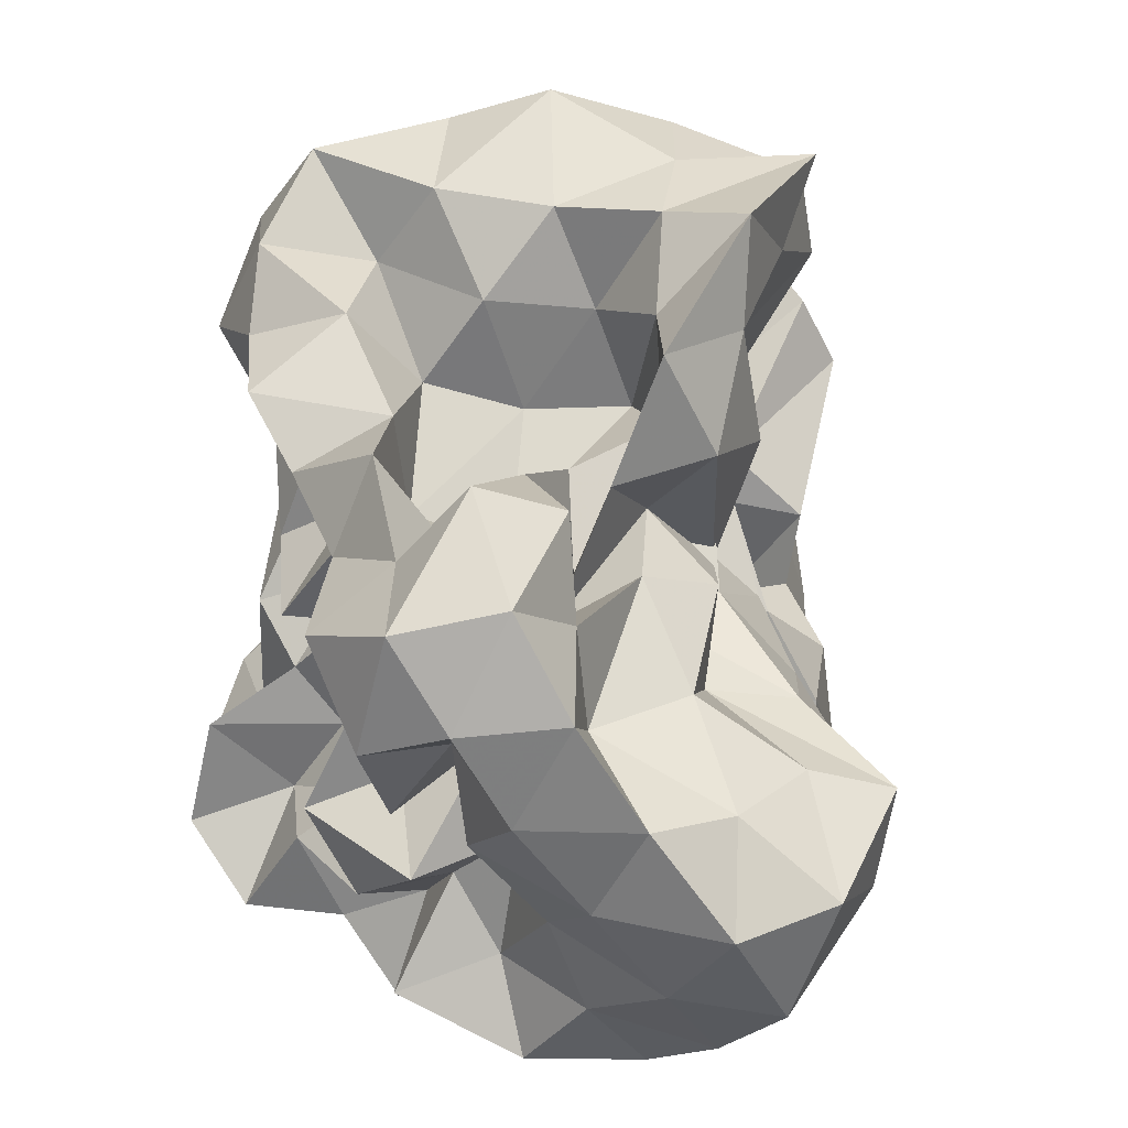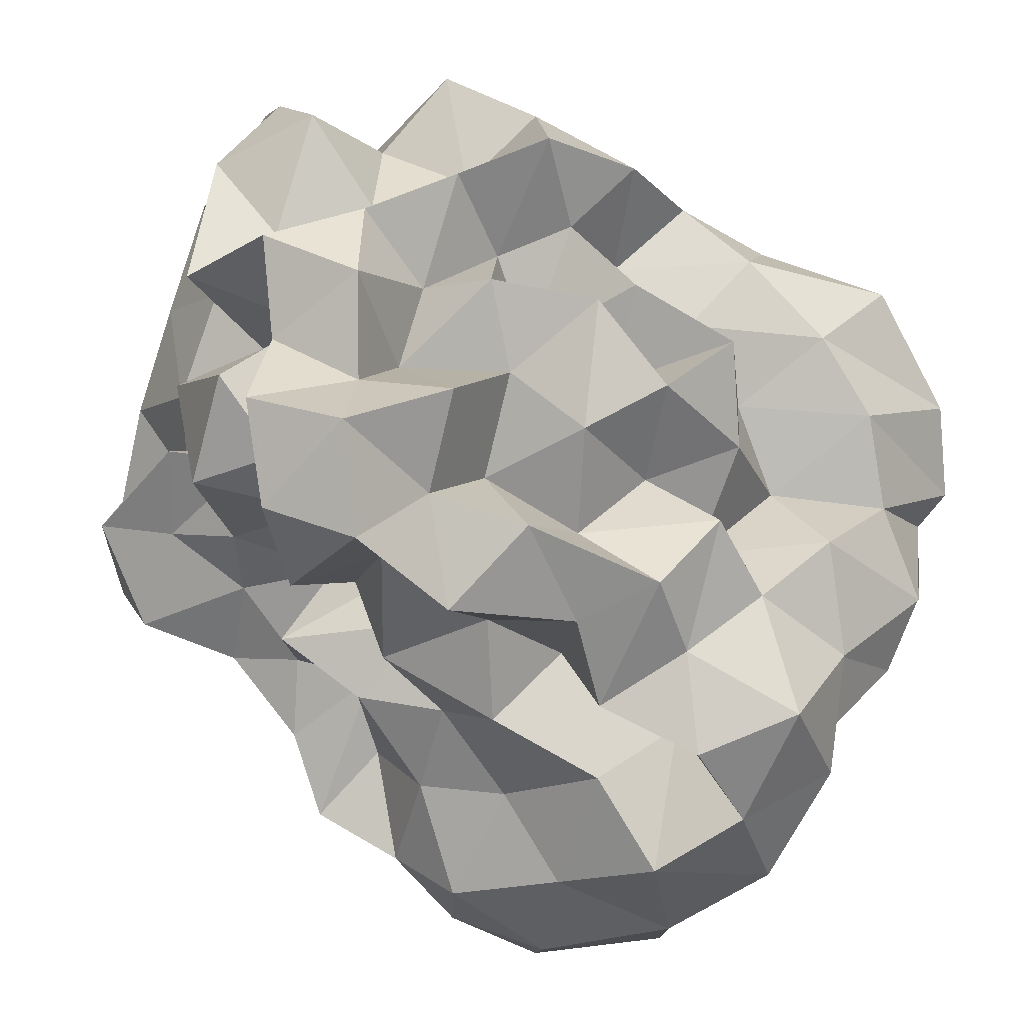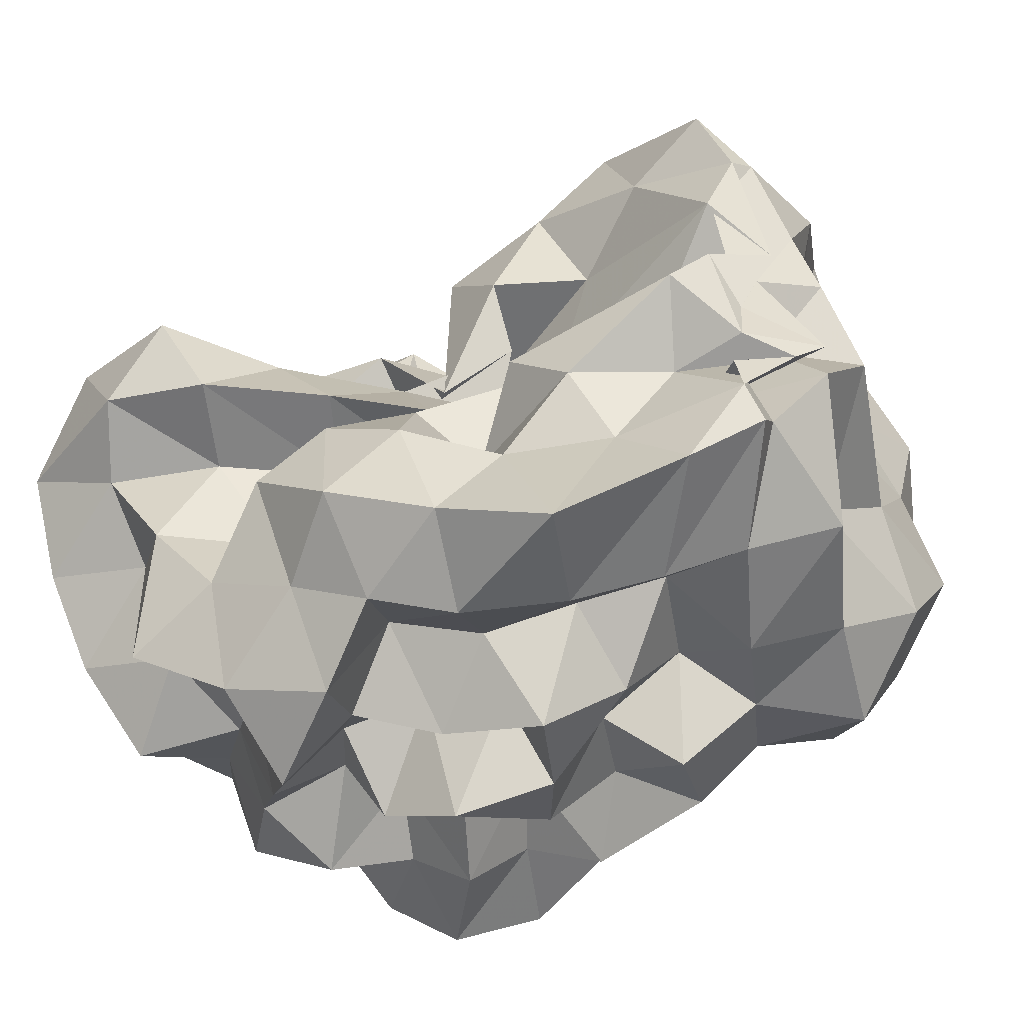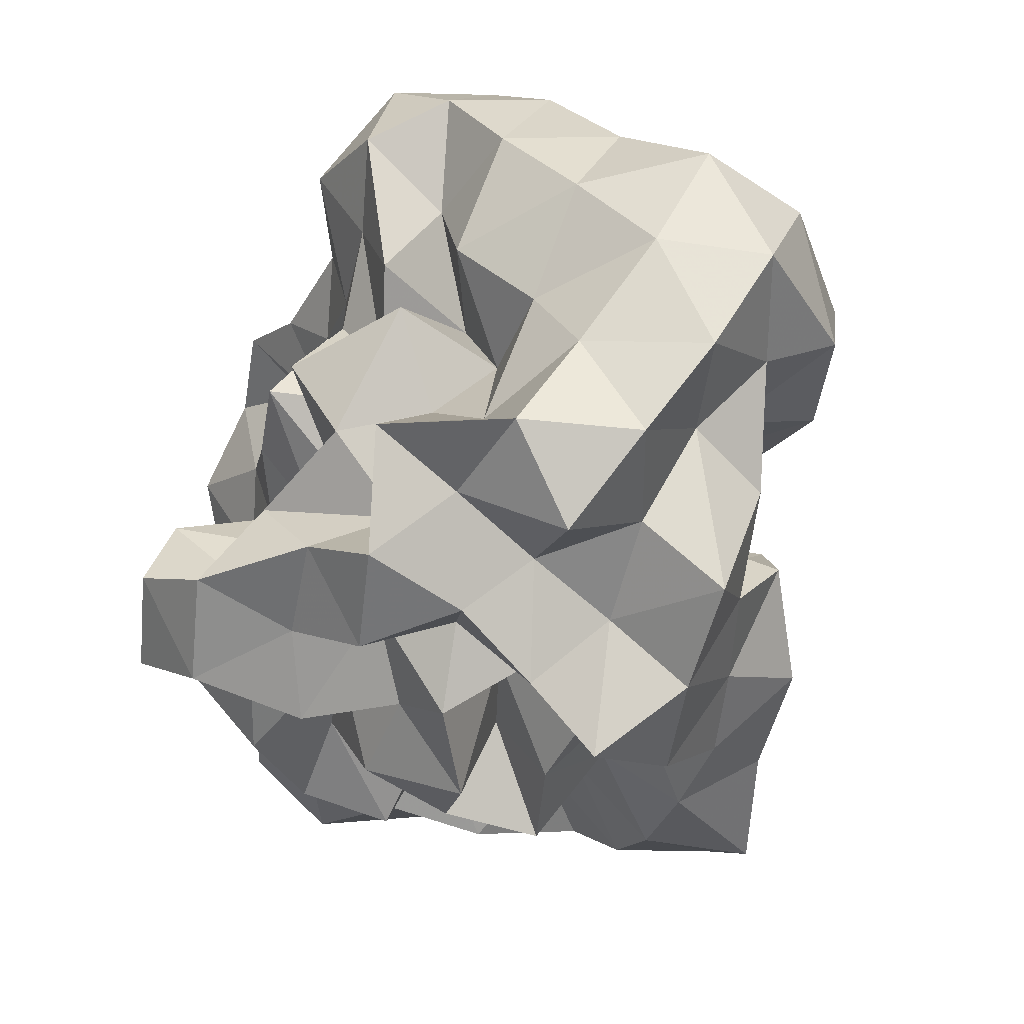
<metadata>
{"format":"obj","ext":"obj","renderer":"f3d","projection":"perspective","resolution":1024,"background":"white","views":[{"elev":61.4,"azim":120.8,"up":"+Z"},{"elev":-34.4,"azim":151.8,"up":"+Y"},{"elev":-47.6,"azim":-128.4,"up":"+Z"},{"elev":-27.6,"azim":115.5,"up":"+Z"}]}
</metadata>
<code>
v -0.235 -0.01681 0.5595
v -0.1177 -0.03366 -0.8349
v 0.9728 0.08025 0.3634
v 0.7889 0.1941 0.652
v 0.9673 0.5099 0.7454
v 0.783 0.8547 0.766
v 0.5455 1.019 0.6162
v 0.2381 1.096 0.4455
v 0.1129 0.6783 0.3315
v -0.04316 0.2965 0.2849
v -0.5911 0.307 0.3136
v -0.3541 0.1642 0.4787
v -0.7032 0.1764 0.2264
v -1.507 0.182 0.3166
v -1.561 0.0961 0.5749
v -1.562 0.00138 0.63
v -1.484 -0.3623 0.6935
v -1.141 -0.5955 0.5883
v -1.048 -0.9521 0.8105
v -0.7167 -1.265 0.8109
v -0.3521 -1.236 0.7474
v -0.08566 -1.106 0.6647
v 0.03733 -0.7637 0.5756
v 0.1542 -0.5865 0.4013
v 0.3641 -0.4844 0.564
v 0.5978 -0.2767 0.5292
v 0.8482 -0.07804 0.6136
v 0.5783 0.1852 0.2919
v 0.9433 0.3325 0.3702
v 0.9808 0.7813 0.4711
v 0.8665 1.196 0.5374
v 0.5617 1.389 0.4406
v 0.1042 1.343 0.3338
v -0.0425 0.9325 0.2651
v -0.2562 0.5309 0.2316
v -0.4595 0.2582 0.1264
v -0.4033 0.0798 -0.00267
v -1.104 0.08733 0.0745
v -1.542 -0.06732 0.1888
v -1.499 0.1522 0.3069
v -1.558 -0.1652 0.3517
v -1.308 -0.3904 0.2892
v -1.114 -0.8529 0.3251
v -1.041 -1.265 0.4968
v -0.5757 -1.406 0.5053
v -0.1857 -1.321 0.4192
v -0.01346 -0.9962 0.3336
v 0.2807 -0.7907 0.2194
v 0.5453 -0.6055 0.2797
v 0.3799 -0.2992 0.2425
v 0.7223 -0.2145 0.3343
v 0.7578 -0.03332 0.1324
v 0.7182 0.3714 0.02966
v 0.9401 0.6083 0.1053
v 0.9891 1.054 0.1788
v 0.8367 1.381 0.1153
v 0.315 1.402 0.07037
v -0.006612 1.208 0.0001341
v -0.2384 0.8344 -0.0005403
v -0.476 0.5755 -0.1088
v -0.5844 0.2165 -0.2593
v -0.8574 0.256 -0.006894
v -1.489 0.1803 0.04923
v -1.495 0.05861 -0.1486
v -1.507 -0.01657 0.03925
v -1.592 -0.2404 0.1029
v -1.204 -0.5622 0.04948
v -1.089 -1.105 0.0671
v -0.8715 -1.405 0.1603
v -0.4198 -1.357 0.1139
v -0.1971 -1.103 0.07581
v 0.05175 -0.869 0.0439
v 0.1588 -0.6093 -0.05732
v 0.3304 -0.4743 0.05769
v 0.5655 -0.28 -0.03496
v 0.9877 -0.2511 0.05166
v 1.046 0.1845 0.1299
v 0.9706 0.4492 -0.3109
v 1.037 0.807 -0.1557
v 0.9248 1.21 -0.2081
v 0.5255 1.235 -0.06532
v 0.2173 0.9815 -0.07084
v -0.000938 0.6146 -0.05605
v -0.2388 0.3035 -0.08164
v -0.6897 0.355 0.001426
v -0.8611 0.53 -0.1838
v -1.457 0.3376 -0.161
v -1.51 0.08518 -0.3204
v -1.605 -0.2047 -0.2604
v -1.389 -0.1576 -0.1143
v -1.604 -0.3853 -0.2201
v -1.185 -0.869 -0.2275
v -1.04 -1.324 -0.2062
v -0.595 -1.42 -0.2117
v -0.3532 -1.171 -0.2732
v 0.00649 -1.03 -0.2291
v 0.3672 -0.8586 -0.1537
v 0.4958 -0.6355 -0.2002
v 0.5254 -0.4389 -0.371
v 0.7302 -0.21 -0.2522
v 1.045 -0.04029 -0.2738
v 0.8577 0.2081 -0.1709
v 1.185 0.6612 -0.4716
v 0.9821 0.9978 -0.4905
v 0.5994 1.014 -0.2924
v 0.3334 1.125 -0.4228
v 0.1411 0.7514 -0.3942
v -0.1868 0.5393 -0.3858
v -0.4579 0.6213 -0.1389
v -0.5637 0.418 -0.3706
v -1.07 0.4548 -0.3835
v -1.272 0.17 -0.3589
v -1.568 -0.09417 -0.3625
v -1.227 0.007394 -0.3685
v -1.616 -0.1823 -0.4283
v -1.191 -0.5621 -0.4601
v -1.087 -1.087 -0.5344
v -0.7735 -1.308 -0.4723
v -0.5923 -0.9744 -0.3858
v -0.1814 -0.7895 -0.35
v 0.1572 -0.83 -0.476
v 0.566 -0.7516 -0.5454
v 0.7734 -0.8049 -0.3265
v 0.7272 -0.5253 -0.5927
v 0.9321 -0.3634 -0.4319
v 0.8403 0.08245 -0.5163
v 1.23 0.2074 -0.4034
v 0.9729 0.7343 -0.7661
v 0.6395 0.838 -0.6039
v 0.5109 1.054 -0.8289
v 0.1699 0.98 -0.6975
v -0.12 1.017 -0.4729
v -0.3228 0.892 -0.295
v -0.6028 0.7849 -0.4803
v -0.824 0.5291 -0.6213
v -1.133 0.3179 -0.6642
v -1.529 0.1202 -0.6252
v -1.503 0.1283 -0.4898
v -1.476 -0.05025 -0.6353
v -1.354 -0.4551 -0.7481
v -1.02 -0.7736 -0.7521
v -0.7786 -1.092 -0.8146
v -0.5093 -1.222 -0.6346
v -0.2162 -1.071 -0.5277
v -0.02 -0.9284 -0.7353
v 0.3891 -0.9682 -0.663
v 0.7719 -0.9071 -0.8047
v 1.003 -0.7644 -0.6239
v 1.126 -0.4734 -0.7457
v 1.016 -0.1436 -0.6506
v 1.125 0.1366 -0.7886
v 0.9909 0.3664 -0.5595
v 1.034 0.03507 0.8456
v 0.9135 0.2808 1.011
v 0.7208 0.5714 1.05
v 0.5632 0.5233 0.6883
v 0.2679 0.7144 0.6075
v -0.1491 0.5719 0.4959
v -0.3731 0.4414 0.1813
v -0.6534 0.44 0.526
v -0.8644 0.1781 0.5538
v -1.18 0.212 0.7517
v -1.475 0.1632 0.8869
v -1.227 -0.2116 0.8857
v -1.213 -0.6664 0.9622
v -0.7112 -0.7943 0.9316
v -0.5309 -0.9093 0.6657
v -0.2268 -0.8187 0.8294
v 0.1519 -0.934 0.7926
v 0.2932 -0.6869 0.7258
v 0.5085 -0.3914 0.8035
v 0.8148 -0.2771 0.9177
v 0.8128 0.01412 1.199
v 0.5875 0.2899 1.253
v 0.3995 0.3868 0.9446
v 0.03704 0.4016 0.6849
v -0.2802 0.2415 0.4763
v -0.3768 0.4231 0.8139
v -0.7456 0.3018 0.9296
v -0.9874 0.1775 1.156
v -0.9389 -0.09982 1.029
v -0.8222 -0.4209 0.966
v -0.5054 -0.4893 0.7961
v -0.2745 -0.5815 0.5547
v -0.003636 -0.5044 0.7929
v 0.2451 -0.404 1.01
v 0.5347 -0.1358 1.055
v 0.3068 -0.01638 1.255
v 0.1535 0.2154 1.089
v 0.2803 0.2392 0.6187
v -0.1235 0.1966 0.7998
v -0.4252 0.1959 1.13
v -0.6407 0.05225 0.9552
v -0.7111 -0.2016 0.7028
v -0.4137 -0.2903 0.4416
v 0.1364 -0.3729 0.5067
v 0.28 -0.1076 0.7267
v 0.02337 -0.01667 0.9048
v 0.04402 0.1669 0.4895
v -0.4937 0.1718 0.6161
v -0.6375 -0.01839 0.3747
v -0.003363 -0.09098 0.3743
v 0.7102 0.4987 -0.6928
v 0.4222 0.6292 -0.8096
v 0.2704 0.8278 -1.02
v -0.0959 0.8331 -0.8368
v -0.422 0.9441 -0.7348
v -0.7051 0.7054 -0.893
v -1.057 0.5164 -1.094
v -1.391 0.2477 -0.9331
v -1.529 0.04059 -0.7402
v -1.159 -0.2082 -0.8566
v -0.8725 -0.4724 -0.9223
v -0.6369 -0.7158 -0.8571
v -0.4051 -0.9375 -0.7582
v -0.2062 -0.8393 -0.9325
v 0.2571 -0.7744 -0.933
v 0.5161 -0.6426 -0.7723
v 0.8996 -0.6173 -0.9655
v 0.7848 -0.3263 -0.8085
v 0.8693 -0.0291 -0.9561
v 0.8199 0.3021 -0.8796
v 0.5739 0.4204 -1.049
v 0.337 0.5315 -1.229
v -0.036 0.6266 -1.143
v -0.3254 0.6855 -0.9829
v -0.5244 0.4713 -1.072
v -0.7955 0.2352 -1.084
v -1.013 0.02896 -1.017
v -0.8002 -0.1805 -0.7099
v -0.5221 -0.4817 -0.6633
v -0.3842 -0.5991 -1.017
v -0.00894 -0.6235 -0.7713
v 0.2711 -0.4402 -0.6686
v 0.5565 -0.4131 -1.011
v 0.5919 -0.1247 -0.6856
v 0.5552 0.1486 -0.775
v 0.328 0.3132 -0.8583
v 0.1289 0.4143 -1.001
v -0.1425 0.4715 -0.8115
v -0.3736 0.2521 -0.9098
v -0.6092 0.04966 -0.8272
v -0.5066 -0.2436 -0.9681
v -0.2343 -0.3749 -0.8218
v 0.1072 -0.417 -1.027
v 0.3038 -0.1865 -0.9025
v 0.4418 0.04609 -1.033
v 0.1435 0.1037 -0.7293
v -0.05988 0.1779 -1.088
v -0.37 -0.0002506 -1.173
v -0.1359 -0.2334 -1.131
v 0.1439 -0.03538 -1.191
f 3 28 4
f 4 28 29
f 4 29 5
f 5 29 30
f 5 30 6
f 6 30 31
f 6 31 7
f 7 31 32
f 7 32 8
f 8 32 33
f 8 33 9
f 9 33 34
f 9 34 10
f 10 34 35
f 10 35 11
f 11 35 36
f 11 36 12
f 12 36 37
f 12 37 13
f 13 37 38
f 13 38 14
f 14 38 39
f 14 39 15
f 15 39 40
f 15 40 16
f 16 40 41
f 16 41 17
f 17 41 42
f 17 42 18
f 18 42 43
f 18 43 19
f 19 43 44
f 19 44 20
f 20 44 45
f 20 45 21
f 21 45 46
f 21 46 22
f 22 46 47
f 22 47 23
f 23 47 48
f 23 48 24
f 24 48 49
f 24 49 25
f 25 49 50
f 25 50 26
f 26 50 51
f 26 51 27
f 27 51 52
f 27 52 3
f 3 52 28
f 28 53 29
f 29 53 54
f 29 54 30
f 30 54 55
f 30 55 31
f 31 55 56
f 31 56 32
f 32 56 57
f 32 57 33
f 33 57 58
f 33 58 34
f 34 58 59
f 34 59 35
f 35 59 60
f 35 60 36
f 36 60 61
f 36 61 37
f 37 61 62
f 37 62 38
f 38 62 63
f 38 63 39
f 39 63 64
f 39 64 40
f 40 64 65
f 40 65 41
f 41 65 66
f 41 66 42
f 42 66 67
f 42 67 43
f 43 67 68
f 43 68 44
f 44 68 69
f 44 69 45
f 45 69 70
f 45 70 46
f 46 70 71
f 46 71 47
f 47 71 72
f 47 72 48
f 48 72 73
f 48 73 49
f 49 73 74
f 49 74 50
f 50 74 75
f 50 75 51
f 51 75 76
f 51 76 52
f 52 76 77
f 52 77 28
f 28 77 53
f 53 78 54
f 54 78 79
f 54 79 55
f 55 79 80
f 55 80 56
f 56 80 81
f 56 81 57
f 57 81 82
f 57 82 58
f 58 82 83
f 58 83 59
f 59 83 84
f 59 84 60
f 60 84 85
f 60 85 61
f 61 85 86
f 61 86 62
f 62 86 87
f 62 87 63
f 63 87 88
f 63 88 64
f 64 88 89
f 64 89 65
f 65 89 90
f 65 90 66
f 66 90 91
f 66 91 67
f 67 91 92
f 67 92 68
f 68 92 93
f 68 93 69
f 69 93 94
f 69 94 70
f 70 94 95
f 70 95 71
f 71 95 96
f 71 96 72
f 72 96 97
f 72 97 73
f 73 97 98
f 73 98 74
f 74 98 99
f 74 99 75
f 75 99 100
f 75 100 76
f 76 100 101
f 76 101 77
f 77 101 102
f 77 102 53
f 53 102 78
f 78 103 79
f 79 103 104
f 79 104 80
f 80 104 105
f 80 105 81
f 81 105 106
f 81 106 82
f 82 106 107
f 82 107 83
f 83 107 108
f 83 108 84
f 84 108 109
f 84 109 85
f 85 109 110
f 85 110 86
f 86 110 111
f 86 111 87
f 87 111 112
f 87 112 88
f 88 112 113
f 88 113 89
f 89 113 114
f 89 114 90
f 90 114 115
f 90 115 91
f 91 115 116
f 91 116 92
f 92 116 117
f 92 117 93
f 93 117 118
f 93 118 94
f 94 118 119
f 94 119 95
f 95 119 120
f 95 120 96
f 96 120 121
f 96 121 97
f 97 121 122
f 97 122 98
f 98 122 123
f 98 123 99
f 99 123 124
f 99 124 100
f 100 124 125
f 100 125 101
f 101 125 126
f 101 126 102
f 102 126 127
f 102 127 78
f 78 127 103
f 103 128 104
f 104 128 129
f 104 129 105
f 105 129 130
f 105 130 106
f 106 130 131
f 106 131 107
f 107 131 132
f 107 132 108
f 108 132 133
f 108 133 109
f 109 133 134
f 109 134 110
f 110 134 135
f 110 135 111
f 111 135 136
f 111 136 112
f 112 136 137
f 112 137 113
f 113 137 138
f 113 138 114
f 114 138 139
f 114 139 115
f 115 139 140
f 115 140 116
f 116 140 141
f 116 141 117
f 117 141 142
f 117 142 118
f 118 142 143
f 118 143 119
f 119 143 144
f 119 144 120
f 120 144 145
f 120 145 121
f 121 145 146
f 121 146 122
f 122 146 147
f 122 147 123
f 123 147 148
f 123 148 124
f 124 148 149
f 124 149 125
f 125 149 150
f 125 150 126
f 126 150 151
f 126 151 127
f 127 151 152
f 127 152 103
f 103 152 128
f 153 154 173
f 154 174 173
f 154 155 174
f 155 175 174
f 155 156 175
f 156 176 175
f 156 157 176
f 157 158 176
f 158 177 176
f 158 159 177
f 159 178 177
f 159 160 178
f 160 179 178
f 160 161 179
f 161 162 179
f 162 180 179
f 162 163 180
f 163 181 180
f 163 164 181
f 164 182 181
f 164 165 182
f 165 166 182
f 166 183 182
f 166 167 183
f 167 184 183
f 167 168 184
f 168 185 184
f 168 169 185
f 169 170 185
f 170 186 185
f 170 171 186
f 171 187 186
f 171 172 187
f 172 173 187
f 172 153 173
f 173 174 188
f 174 189 188
f 174 175 189
f 175 190 189
f 175 176 190
f 176 177 190
f 177 191 190
f 177 178 191
f 178 192 191
f 178 179 192
f 179 180 192
f 180 193 192
f 180 181 193
f 181 194 193
f 181 182 194
f 182 183 194
f 183 195 194
f 183 184 195
f 184 196 195
f 184 185 196
f 185 186 196
f 186 197 196
f 186 187 197
f 187 188 197
f 187 173 188
f 188 189 198
f 189 199 198
f 189 190 199
f 190 191 199
f 191 200 199
f 191 192 200
f 192 193 200
f 193 201 200
f 193 194 201
f 194 195 201
f 195 202 201
f 195 196 202
f 196 197 202
f 197 198 202
f 197 188 198
f 203 223 204
f 204 223 224
f 204 224 205
f 205 224 225
f 205 225 206
f 206 225 226
f 206 226 207
f 207 226 208
f 208 226 227
f 208 227 209
f 209 227 228
f 209 228 210
f 210 228 229
f 210 229 211
f 211 229 212
f 212 229 230
f 212 230 213
f 213 230 231
f 213 231 214
f 214 231 232
f 214 232 215
f 215 232 216
f 216 232 233
f 216 233 217
f 217 233 234
f 217 234 218
f 218 234 235
f 218 235 219
f 219 235 220
f 220 235 236
f 220 236 221
f 221 236 237
f 221 237 222
f 222 237 223
f 222 223 203
f 223 238 224
f 224 238 239
f 224 239 225
f 225 239 240
f 225 240 226
f 226 240 227
f 227 240 241
f 227 241 228
f 228 241 242
f 228 242 229
f 229 242 230
f 230 242 243
f 230 243 231
f 231 243 244
f 231 244 232
f 232 244 233
f 233 244 245
f 233 245 234
f 234 245 246
f 234 246 235
f 235 246 236
f 236 246 247
f 236 247 237
f 237 247 238
f 237 238 223
f 238 248 239
f 239 248 249
f 239 249 240
f 240 249 241
f 241 249 250
f 241 250 242
f 242 250 243
f 243 250 251
f 243 251 244
f 244 251 245
f 245 251 252
f 245 252 246
f 246 252 247
f 247 252 248
f 247 248 238
f 3 4 153
f 153 4 154
f 4 5 154
f 154 5 155
f 5 6 155
f 155 6 156
f 6 7 156
f 156 7 157
f 7 8 157
f 8 9 157
f 157 9 158
f 9 10 158
f 158 10 159
f 10 11 159
f 159 11 160
f 11 12 160
f 160 12 161
f 12 13 161
f 13 14 161
f 161 14 162
f 14 15 162
f 162 15 163
f 15 16 163
f 163 16 164
f 16 17 164
f 164 17 165
f 17 18 165
f 18 19 165
f 165 19 166
f 19 20 166
f 166 20 167
f 20 21 167
f 167 21 168
f 21 22 168
f 168 22 169
f 22 23 169
f 23 24 169
f 169 24 170
f 24 25 170
f 170 25 171
f 25 26 171
f 171 26 172
f 26 27 172
f 172 27 153
f 27 3 153
f 128 203 129
f 129 203 204
f 129 204 130
f 130 204 205
f 130 205 131
f 131 205 206
f 131 206 132
f 132 206 207
f 132 207 133
f 133 207 134
f 134 207 208
f 134 208 135
f 135 208 209
f 135 209 136
f 136 209 210
f 136 210 137
f 137 210 211
f 137 211 138
f 138 211 139
f 139 211 212
f 139 212 140
f 140 212 213
f 140 213 141
f 141 213 214
f 141 214 142
f 142 214 215
f 142 215 143
f 143 215 144
f 144 215 216
f 144 216 145
f 145 216 217
f 145 217 146
f 146 217 218
f 146 218 147
f 147 218 219
f 147 219 148
f 148 219 149
f 149 219 220
f 149 220 150
f 150 220 221
f 150 221 151
f 151 221 222
f 151 222 152
f 152 222 203
f 152 203 128
f 198 199 1
f 199 200 1
f 200 201 1
f 201 202 1
f 202 198 1
f 249 248 2
f 250 249 2
f 251 250 2
f 252 251 2
f 248 252 2

</code>
